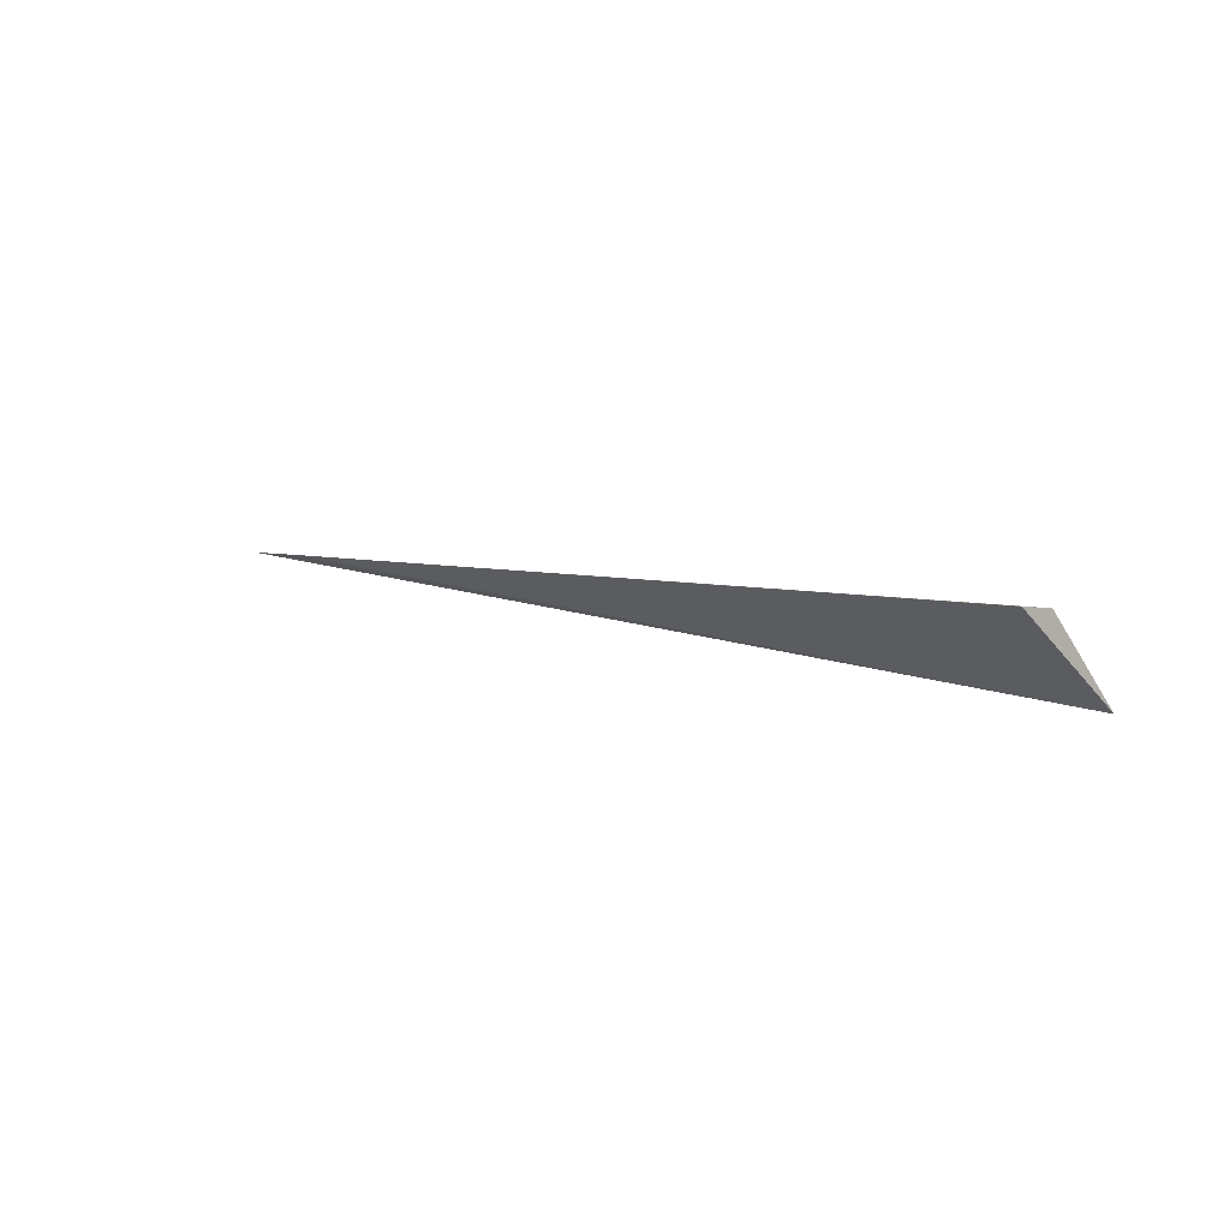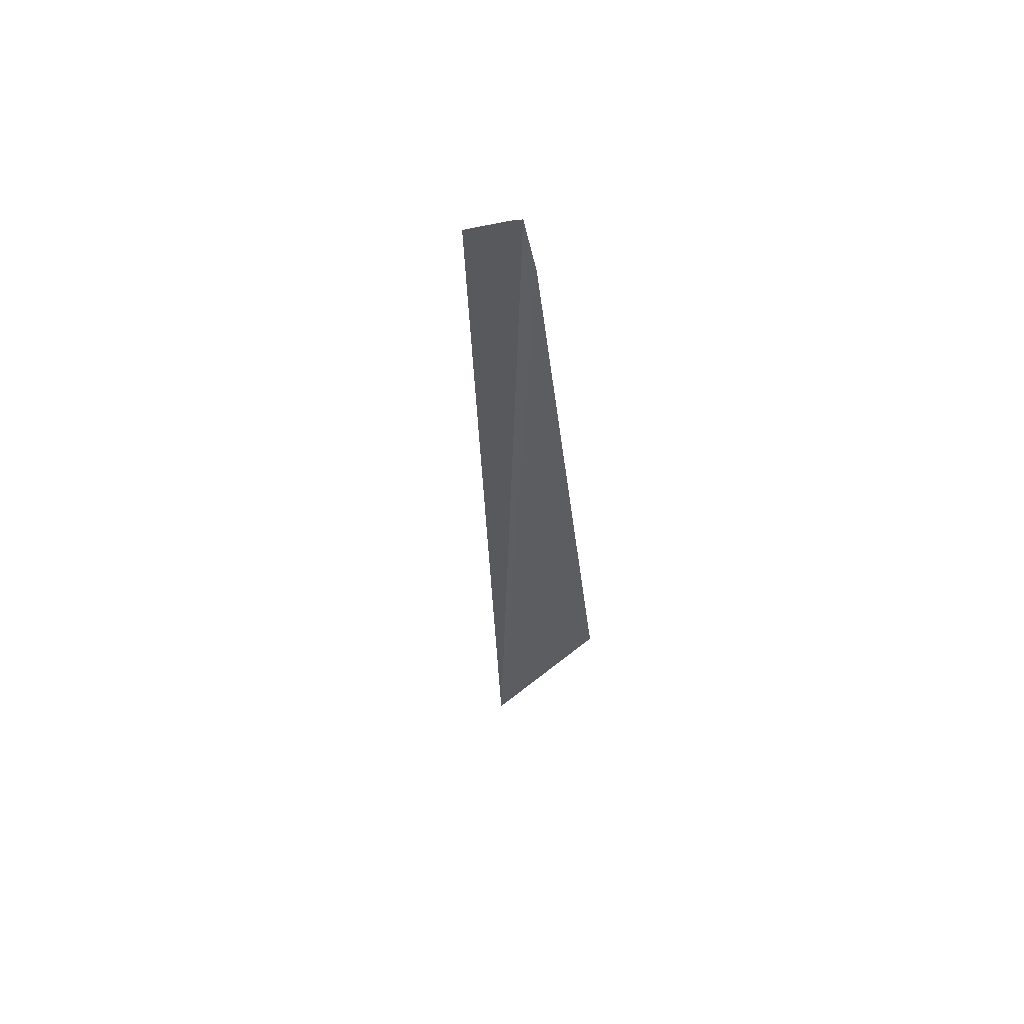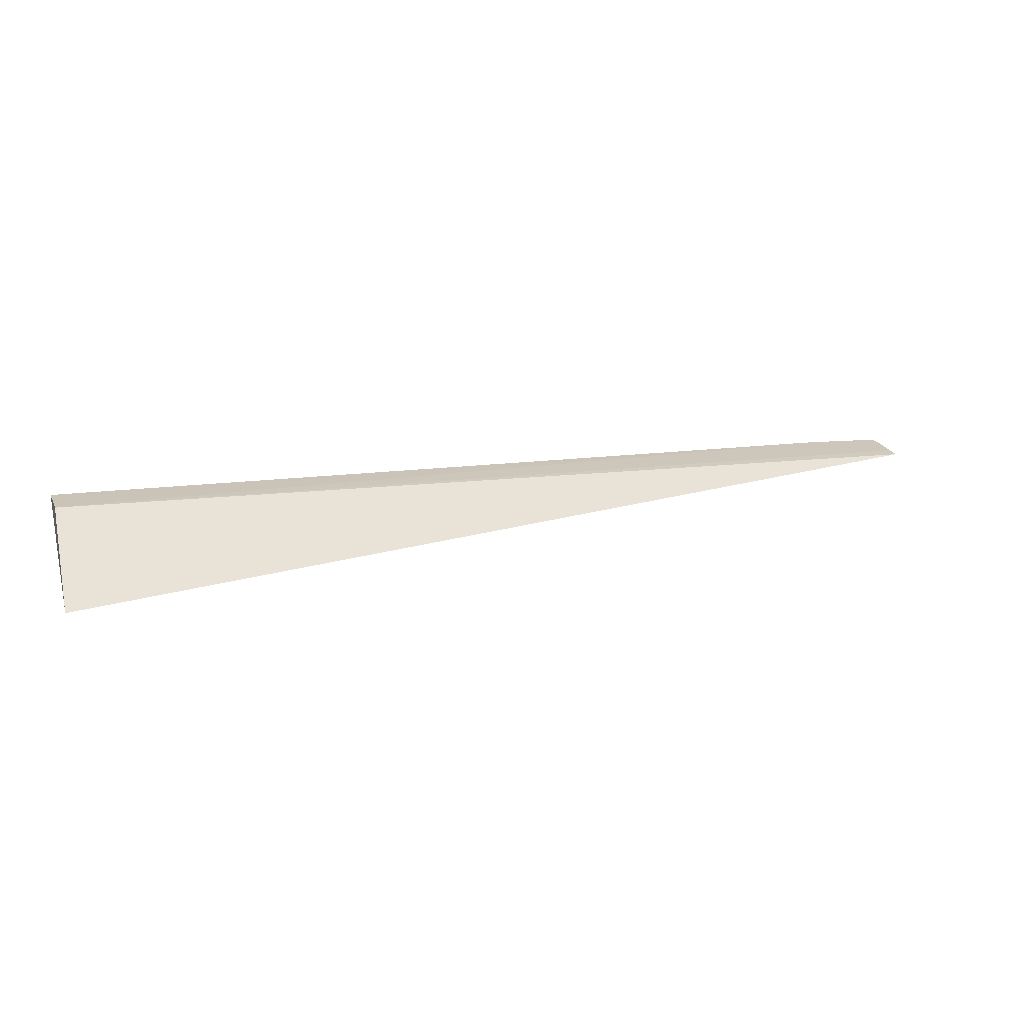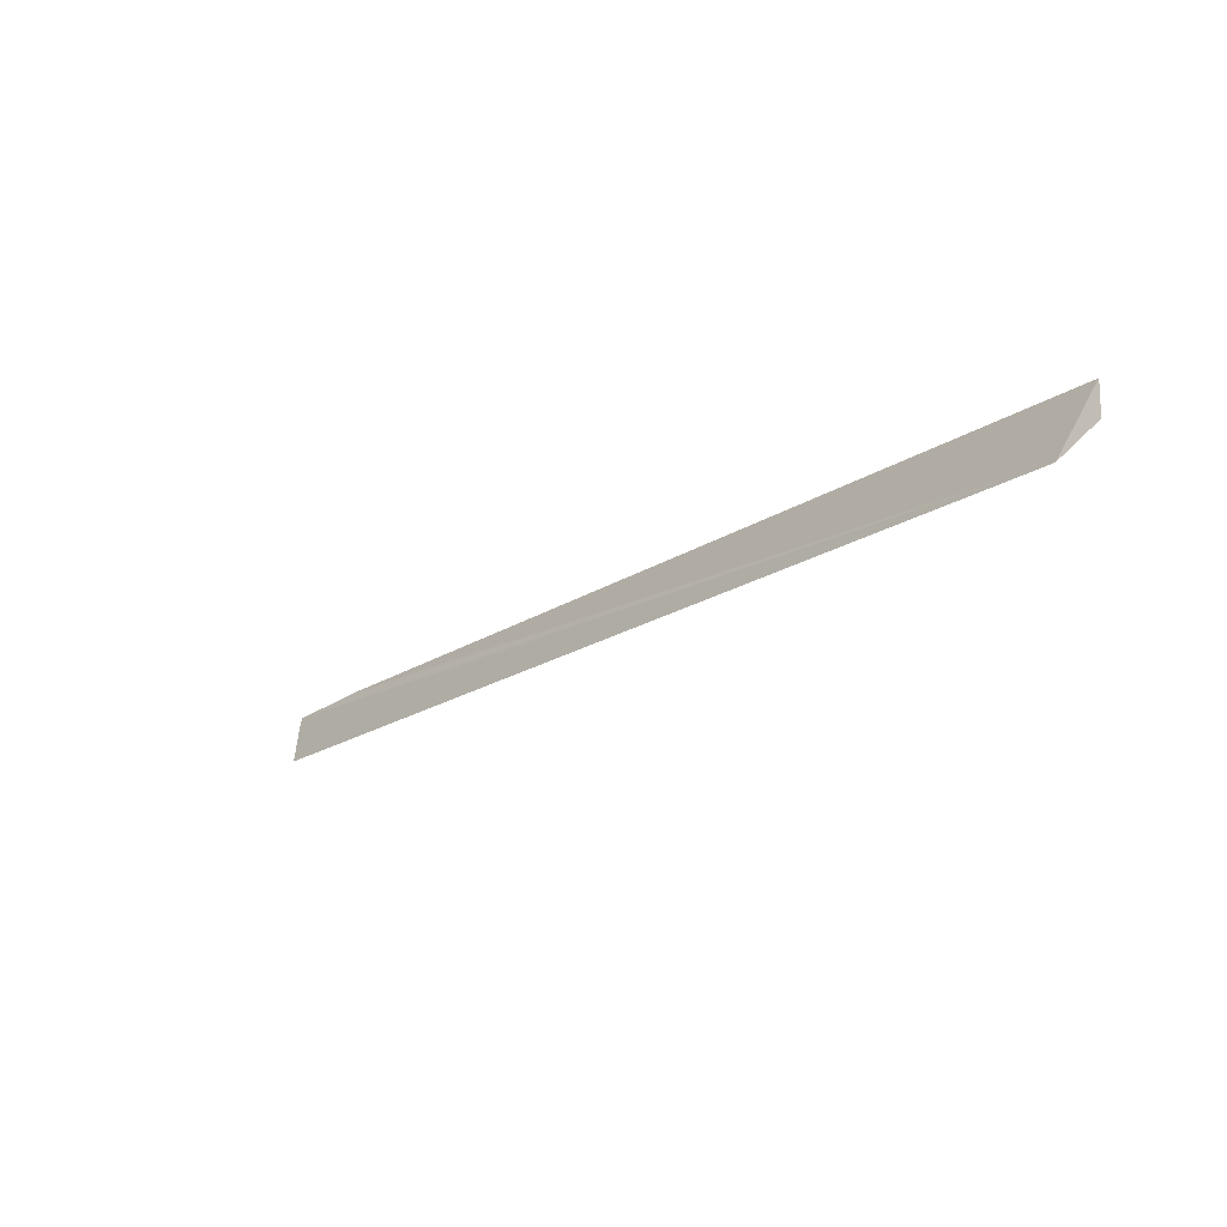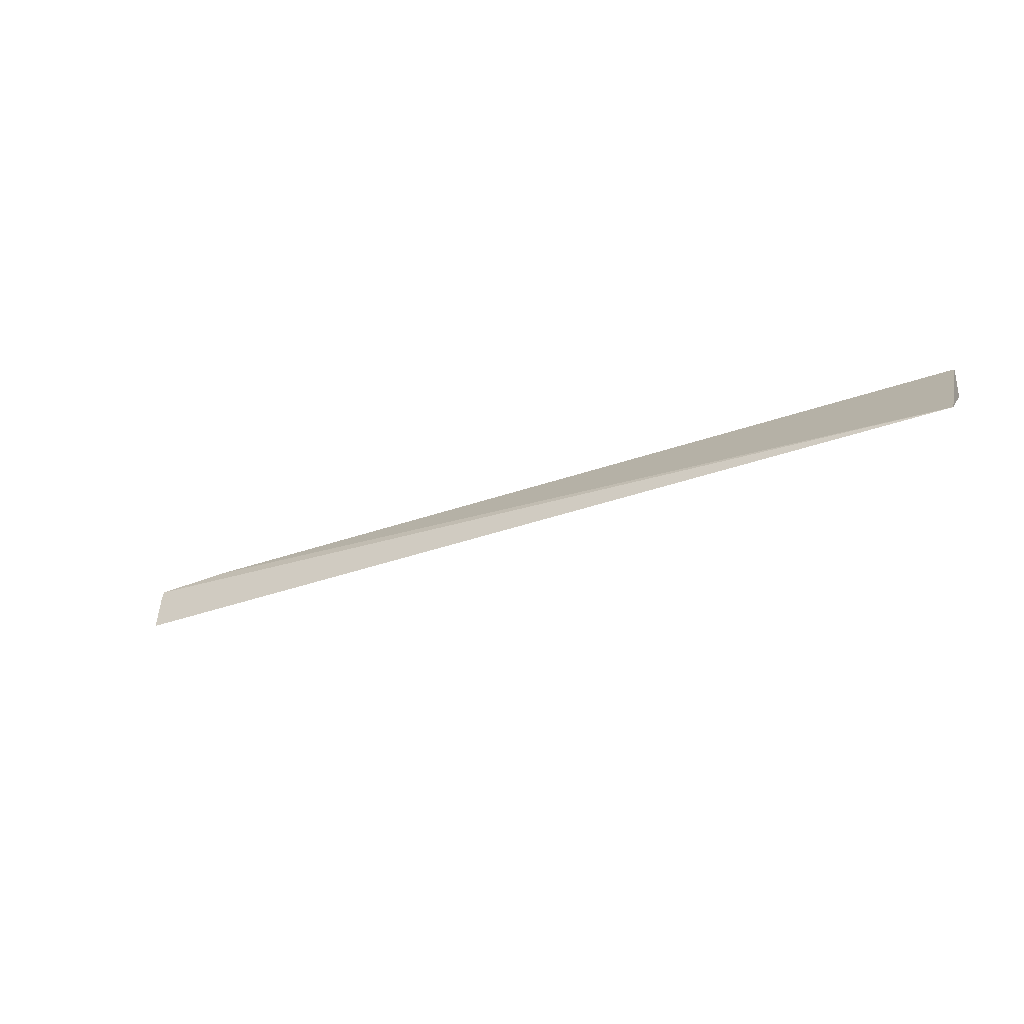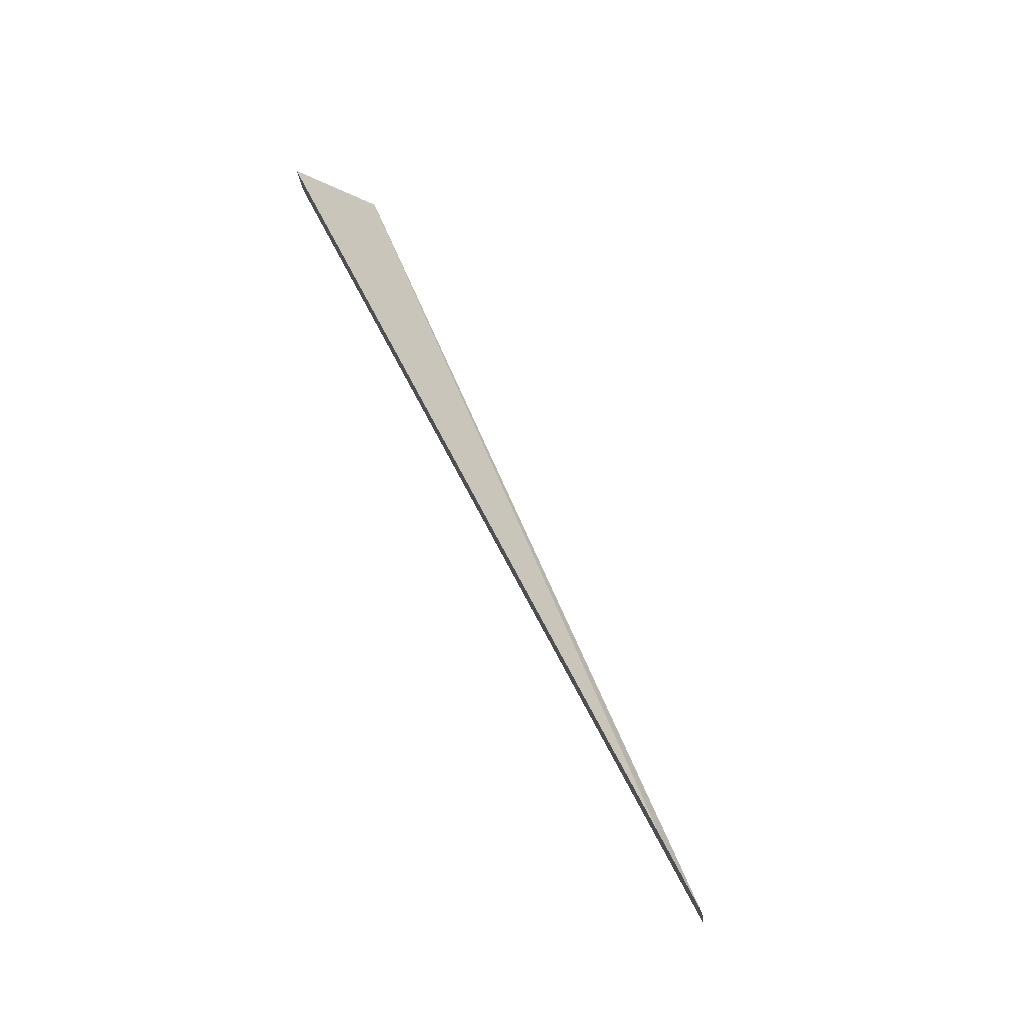
<metadata>
{"format":"obj","ext":"obj","renderer":"f3d","projection":"perspective","resolution":1024,"background":"white","views":[{"elev":5.8,"azim":-134.3,"up":"+Z"},{"elev":-26.5,"azim":95.5,"up":"+Z"},{"elev":14.2,"azim":-19.9,"up":"+Z"},{"elev":-27.2,"azim":-137.3,"up":"+Y"},{"elev":-36.5,"azim":-154.5,"up":"+Y"},{"elev":62.9,"azim":64.3,"up":"+Y"}]}
</metadata>
<code>
v 0.02087 -0.01683 0.1167
v 0.02086 -0.01972 0.1163
v -0.03272 -0.02332 0.1123
v -0.03252 -0.01886 0.117
v 0.02088 -0.01901 0.1164
v -0.03253 -0.01667 0.1173
v 0.02093 -0.01739 0.1166
v 0.0164 -0.01656 0.1168
f 1 2 3
f 3 2 4
f 5 4 2
f 6 3 4
f 7 5 2
f 7 2 1
f 8 1 3
f 8 3 6
f 8 6 4
f 8 7 1
f 8 4 5
f 8 5 7

</code>
